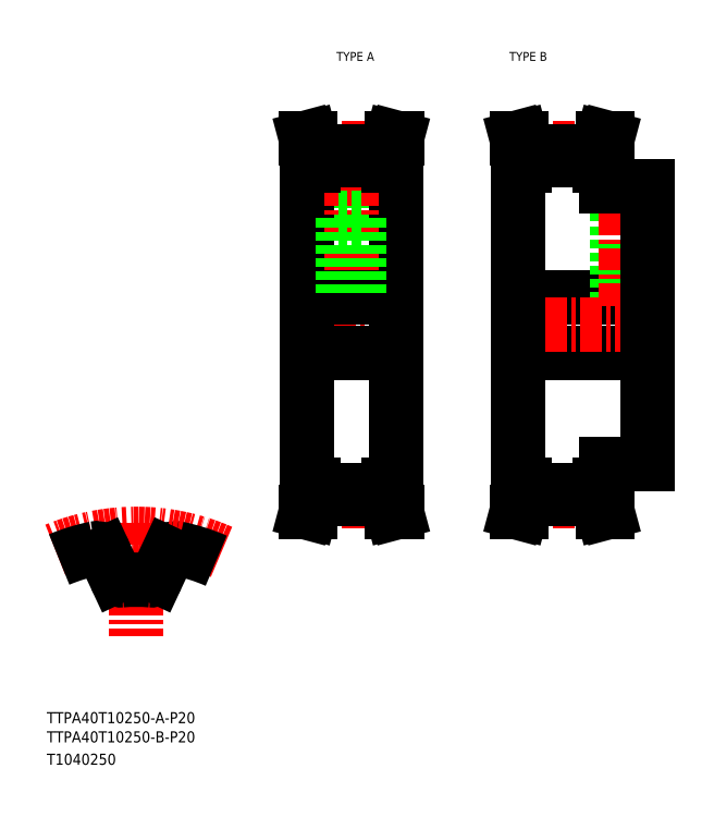
<metadata>
{"format":"dxf","ext":"dxf","renderer":"ezdxf+matplotlib","layout":"modelspace","background":"white","min_lineweight":24,"dpi":150}
</metadata>
<code>
0
SECTION
2
ENTITIES
0
TEXT
8
0
10
10
20
25
30
0
40
4
1
TTPA40T10250-A-P20
0
TEXT
8
0
10
10
20
10
30
0
40
4
1
T1040250
0
TEXT
8
0
10
114.6
20
263.9
30
0
40
3.2
1
TYPE A
0
TEXT
8
0
10
177
20
263.9
30
0
40
3.2
1
TYPE B
0
TEXT
8
0
10
10
20
18.07
30
0
40
4
1
TTPA40T10250-B-P20
0
LINE
8
CENTER
10
42.27
20
97.36
30
0
11
42.27
21
56.23
31
0
0
ARC
8
0
10
56.56
20
84.91
30
0
40
3.2
50
78.13
51
155
0
ARC
8
CENTER
10
42.27
20
16.9
30
0
40
76.4
50
66.21
51
112.4
0
ARC
8
0
10
42.27
20
16.9
30
0
40
72.7
50
101.9
51
112.5
0
ARC
8
0
10
42.27
20
16.9
30
0
40
59.9
50
85.08
51
94.92
0
ARC
8
0
10
36.92
20
78.97
30
0
40
2.4
50
205
51
274.9
0
LINE
8
0
10
30.87
20
86.26
30
0
11
34.75
21
77.95
31
0
0
ARC
8
0
10
27.97
20
84.91
30
0
40
3.2
50
25
51
101.9
0
ARC
8
0
10
47.61
20
78.97
30
0
40
2.4
50
265.1
51
335
0
LINE
8
0
10
53.66
20
86.26
30
0
11
49.79
21
77.95
31
0
0
ARC
8
0
10
42.27
20
16.9
30
0
40
72.7
50
66.58
51
78.13
0
LINE
8
0
10
180
20
158.6
30
0
11
227
21
158.6
31
0
0
LINE
8
0
10
212
20
118.6
30
0
11
227
21
118.6
31
0
0
LINE
8
0
10
212
20
218.6
30
0
11
227
21
218.6
31
0
0
LINE
8
0
10
180
20
178.6
30
0
11
227
21
178.6
31
0
0
LINE
8
CENTER
10
177
20
168.6
30
0
11
230
21
168.6
31
0
0
LINE
8
0
10
209.5
20
231.4
30
0
11
210.8
21
236.1
31
0
0
LINE
8
0
10
211.1
20
231.1
30
0
11
212.5
21
236.1
31
0
0
LINE
8
0
10
180.9
20
231.1
30
0
11
179.6
21
236.1
31
0
0
LINE
8
0
10
182.5
20
231.4
30
0
11
181.3
21
236.1
31
0
0
LINE
8
0
10
180
20
168.6
30
0
11
180
21
111.1
31
0
0
LINE
8
0
10
182.5
20
111.1
30
0
11
182.5
21
105.9
31
0
0
LINE
8
0
10
180.9
20
111.1
30
0
11
180.9
21
106.1
31
0
0
LINE
8
0
10
211.1
20
111.1
30
0
11
211.1
21
106.1
31
0
0
LINE
8
0
10
209.5
20
111.1
30
0
11
209.5
21
105.9
31
0
0
LINE
8
0
10
182.5
20
105.9
30
0
11
181.3
21
101.1
31
0
0
LINE
8
CENTER
10
180
20
105
30
0
11
212
21
105
31
0
0
LINE
8
0
10
180.9
20
106.1
30
0
11
179.6
21
101.1
31
0
0
LINE
8
0
10
181.3
20
101.1
30
0
11
179.6
21
101.1
31
0
0
LINE
8
0
10
211.1
20
106.1
30
0
11
212.5
21
101.1
31
0
0
LINE
8
0
10
209.5
20
105.9
30
0
11
210.8
21
101.1
31
0
0
LINE
8
0
10
182.5
20
105.9
30
0
11
209.5
21
105.9
31
0
0
LINE
8
0
10
182.5
20
109.1
30
0
11
209.5
21
109.1
31
0
0
LINE
8
0
10
210.8
20
101.1
30
0
11
212.5
21
101.1
31
0
0
LINE
8
0
10
180
20
111.1
30
0
11
182.5
21
111.1
31
0
0
LINE
8
0
10
212
20
111.1
30
0
11
209.5
21
111.1
31
0
0
LINE
8
0
10
212
20
118.6
30
0
11
212
21
111.1
31
0
0
LINE
8
0
10
216
20
218.6
30
0
11
216
21
178.6
31
0
0
LINE
8
0
10
216.6
20
218.6
30
0
11
216.6
21
178.6
31
0
0
LINE
8
0
10
221.4
20
218.6
30
0
11
221.4
21
178.6
31
0
0
LINE
8
0
10
222
20
218.6
30
0
11
222
21
178.6
31
0
0
LINE
8
CENTER
10
219
20
221.6
30
0
11
219
21
175.6
31
0
0
LINE
8
0
10
180
20
168.6
30
0
11
180
21
226.1
31
0
0
LINE
8
CENTER
10
180
20
232.3
30
0
11
212
21
232.3
31
0
0
LINE
8
0
10
180
20
226.1
30
0
11
182.5
21
226.1
31
0
0
LINE
8
0
10
180.9
20
226.1
30
0
11
180.9
21
231.1
31
0
0
LINE
8
0
10
212
20
218.6
30
0
11
212
21
226.1
31
0
0
LINE
8
0
10
182.5
20
228.2
30
0
11
209.5
21
228.2
31
0
0
LINE
8
0
10
212
20
226.1
30
0
11
209.5
21
226.1
31
0
0
LINE
8
0
10
209.5
20
226.1
30
0
11
209.5
21
231.4
31
0
0
LINE
8
0
10
211.1
20
226.1
30
0
11
211.1
21
231.1
31
0
0
LINE
8
0
10
182.5
20
231.4
30
0
11
209.5
21
231.4
31
0
0
LINE
8
0
10
182.5
20
226.1
30
0
11
182.5
21
231.4
31
0
0
LINE
8
0
10
181.3
20
236.1
30
0
11
179.6
21
236.1
31
0
0
LINE
8
0
10
210.8
20
236.1
30
0
11
212.5
21
236.1
31
0
0
LINE
8
0
10
227
20
118.6
30
0
11
227
21
168.6
31
0
0
LINE
8
0
10
227
20
218.6
30
0
11
227
21
168.6
31
0
0
LINE
8
CENTER
10
100.9
20
168.6
30
0
11
138.9
21
168.6
31
0
0
LINE
8
0
10
115.4
20
228.2
30
0
11
115.4
21
207.1
31
0
0
LINE
8
0
10
124.4
20
228.2
30
0
11
124.4
21
207.1
31
0
0
LINE
8
0
10
103.9
20
168.6
30
0
11
103.9
21
226.1
31
0
0
LINE
8
0
10
135.9
20
168.6
30
0
11
135.9
21
226.1
31
0
0
LINE
8
CENTER
10
119.9
20
232.3
30
0
11
119.9
21
168.6
31
0
0
LINE
8
0
10
133.4
20
111.1
30
0
11
133.4
21
105.9
31
0
0
LINE
8
0
10
135
20
111.1
30
0
11
135
21
106.1
31
0
0
LINE
8
0
10
104.8
20
111.1
30
0
11
104.8
21
106.1
31
0
0
LINE
8
0
10
106.4
20
111.1
30
0
11
106.4
21
105.9
31
0
0
LINE
8
CENTER
10
103.9
20
105
30
0
11
135.9
21
105
31
0
0
LINE
8
0
10
106.4
20
105.9
30
0
11
105.2
21
101.1
31
0
0
LINE
8
0
10
104.8
20
106.1
30
0
11
103.5
21
101.1
31
0
0
LINE
8
0
10
105.2
20
101.1
30
0
11
103.5
21
101.1
31
0
0
LINE
8
0
10
133.4
20
105.9
30
0
11
134.7
21
101.1
31
0
0
LINE
8
0
10
134.7
20
101.1
30
0
11
136.4
21
101.1
31
0
0
LINE
8
0
10
135
20
106.1
30
0
11
136.4
21
101.1
31
0
0
LINE
8
0
10
106.4
20
105.9
30
0
11
133.4
21
105.9
31
0
0
LINE
8
0
10
135.9
20
168.6
30
0
11
135.9
21
111.1
31
0
0
LINE
8
0
10
103.9
20
168.6
30
0
11
103.9
21
111.1
31
0
0
LINE
8
0
10
103.9
20
158.6
30
0
11
135.9
21
158.6
31
0
0
LINE
8
0
10
103.9
20
111.1
30
0
11
106.4
21
111.1
31
0
0
LINE
8
0
10
135.9
20
111.1
30
0
11
133.4
21
111.1
31
0
0
LINE
8
0
10
106.4
20
109.1
30
0
11
133.4
21
109.1
31
0
0
LINE
8
0
10
103.9
20
178.6
30
0
11
135.9
21
178.6
31
0
0
LINE
8
0
10
116.9
20
207.1
30
0
11
116.9
21
178.6
31
0
0
LINE
8
0
10
117.5
20
207.1
30
0
11
117.5
21
178.6
31
0
0
LINE
8
0
10
122.3
20
207.1
30
0
11
122.3
21
178.6
31
0
0
LINE
8
0
10
122.9
20
207.1
30
0
11
122.9
21
178.6
31
0
0
LINE
8
0
10
115.4
20
207.1
30
0
11
124.4
21
207.1
31
0
0
LINE
8
0
10
106.4
20
231.4
30
0
11
105.2
21
236.1
31
0
0
LINE
8
0
10
104.8
20
231.1
30
0
11
103.5
21
236.1
31
0
0
LINE
8
0
10
135
20
231.1
30
0
11
136.4
21
236.1
31
0
0
LINE
8
0
10
133.4
20
231.4
30
0
11
134.7
21
236.1
31
0
0
LINE
8
0
10
103.9
20
226.1
30
0
11
106.4
21
226.1
31
0
0
LINE
8
CENTER
10
103.9
20
232.3
30
0
11
135.9
21
232.3
31
0
0
LINE
8
0
10
104.8
20
226.1
30
0
11
104.8
21
231.1
31
0
0
LINE
8
0
10
106.4
20
226.1
30
0
11
106.4
21
231.4
31
0
0
LINE
8
0
10
106.4
20
231.4
30
0
11
133.4
21
231.4
31
0
0
LINE
8
0
10
135
20
226.1
30
0
11
135
21
231.1
31
0
0
LINE
8
0
10
133.4
20
226.1
30
0
11
133.4
21
231.4
31
0
0
LINE
8
0
10
135.9
20
226.1
30
0
11
133.4
21
226.1
31
0
0
LINE
8
0
10
106.4
20
228.2
30
0
11
133.4
21
228.2
31
0
0
LINE
8
0
10
105.2
20
236.1
30
0
11
103.5
21
236.1
31
0
0
LINE
8
0
10
134.7
20
236.1
30
0
11
136.4
21
236.1
31
0
0
ENDSEC
0
EOF

</code>
